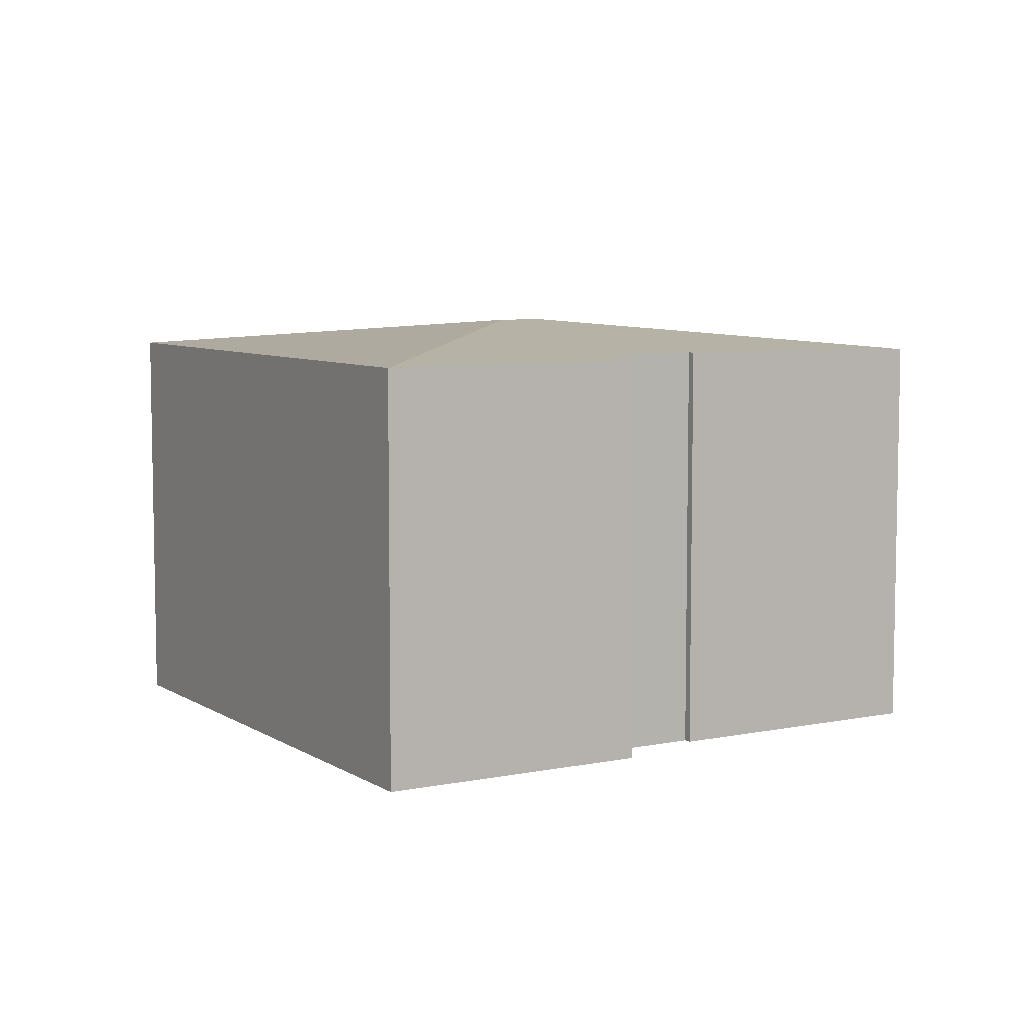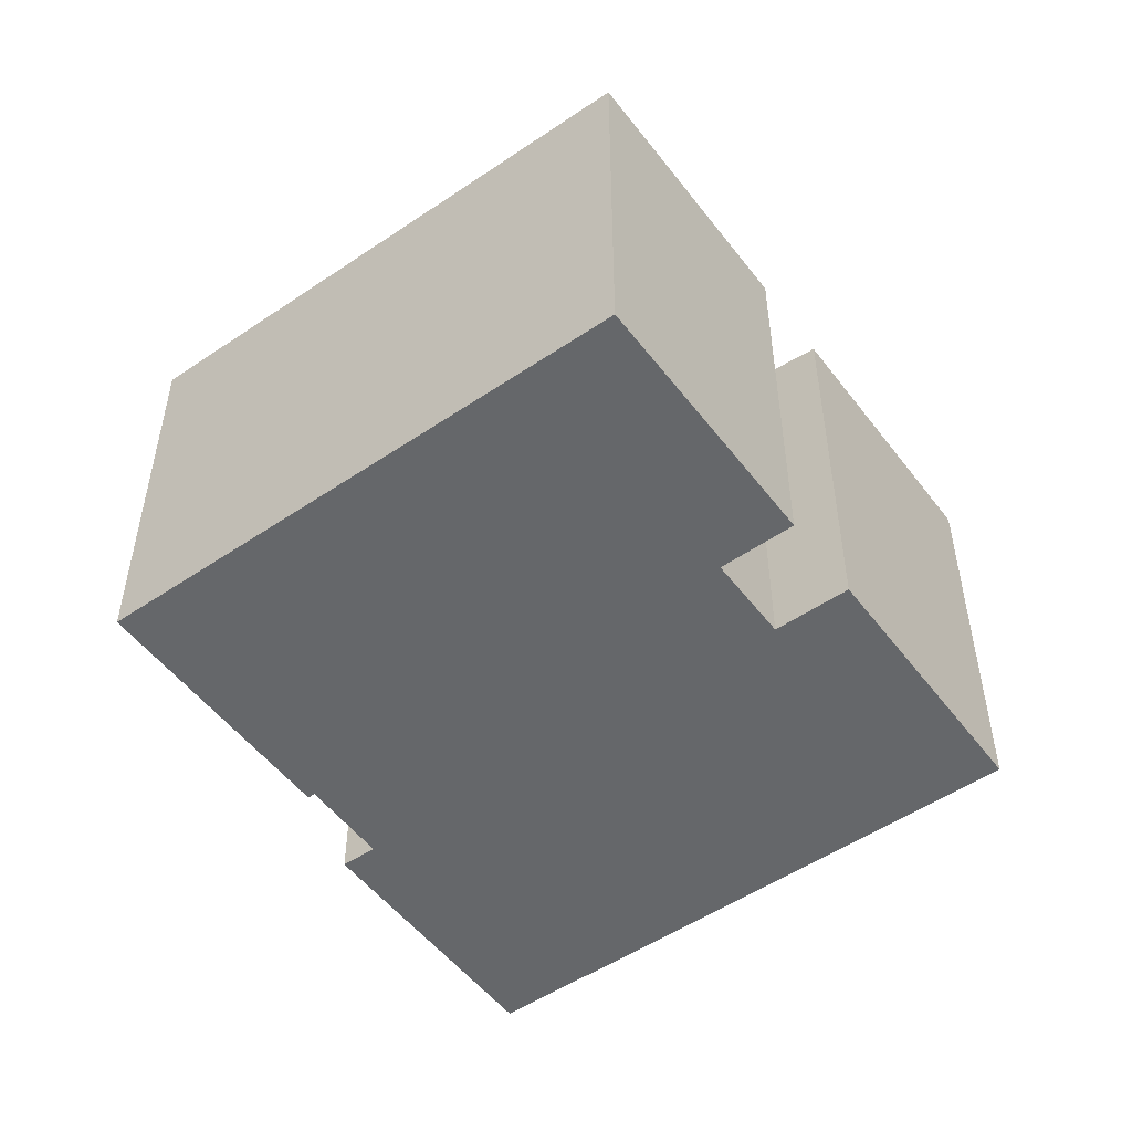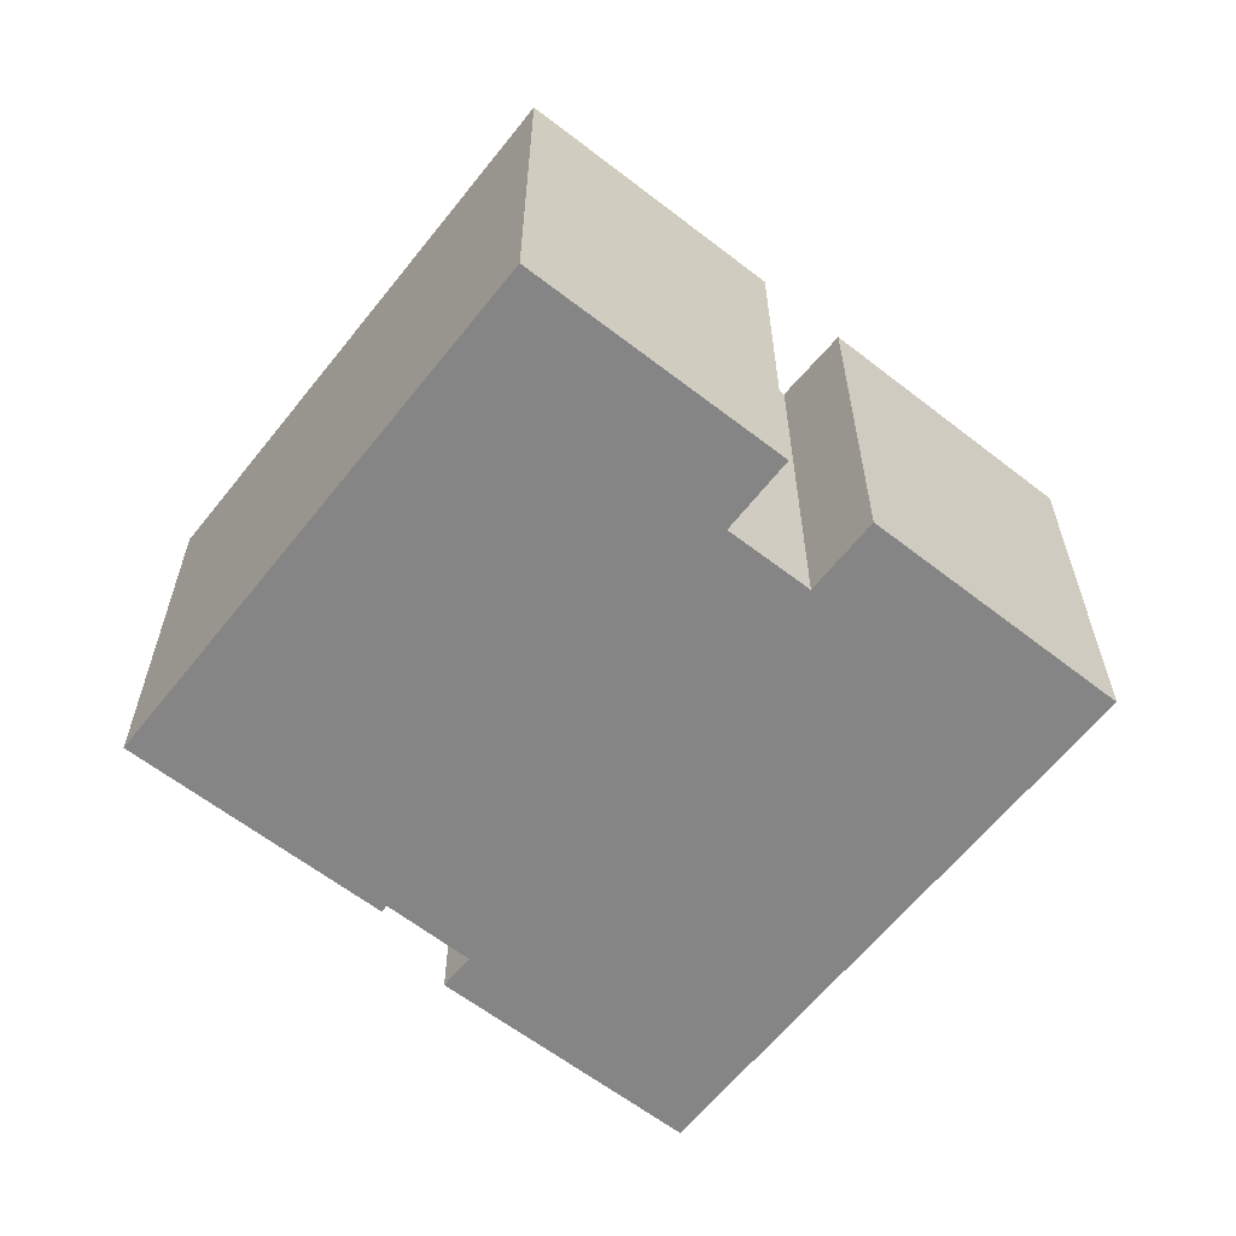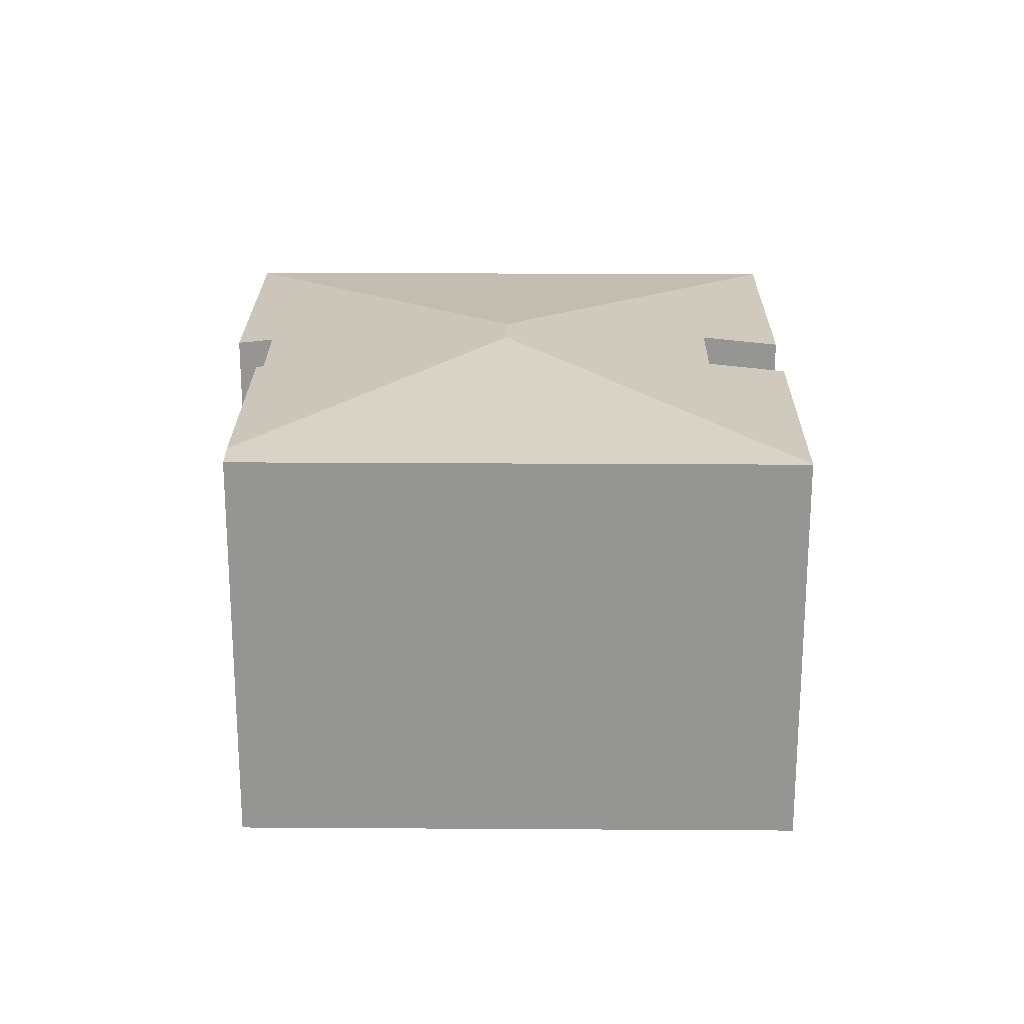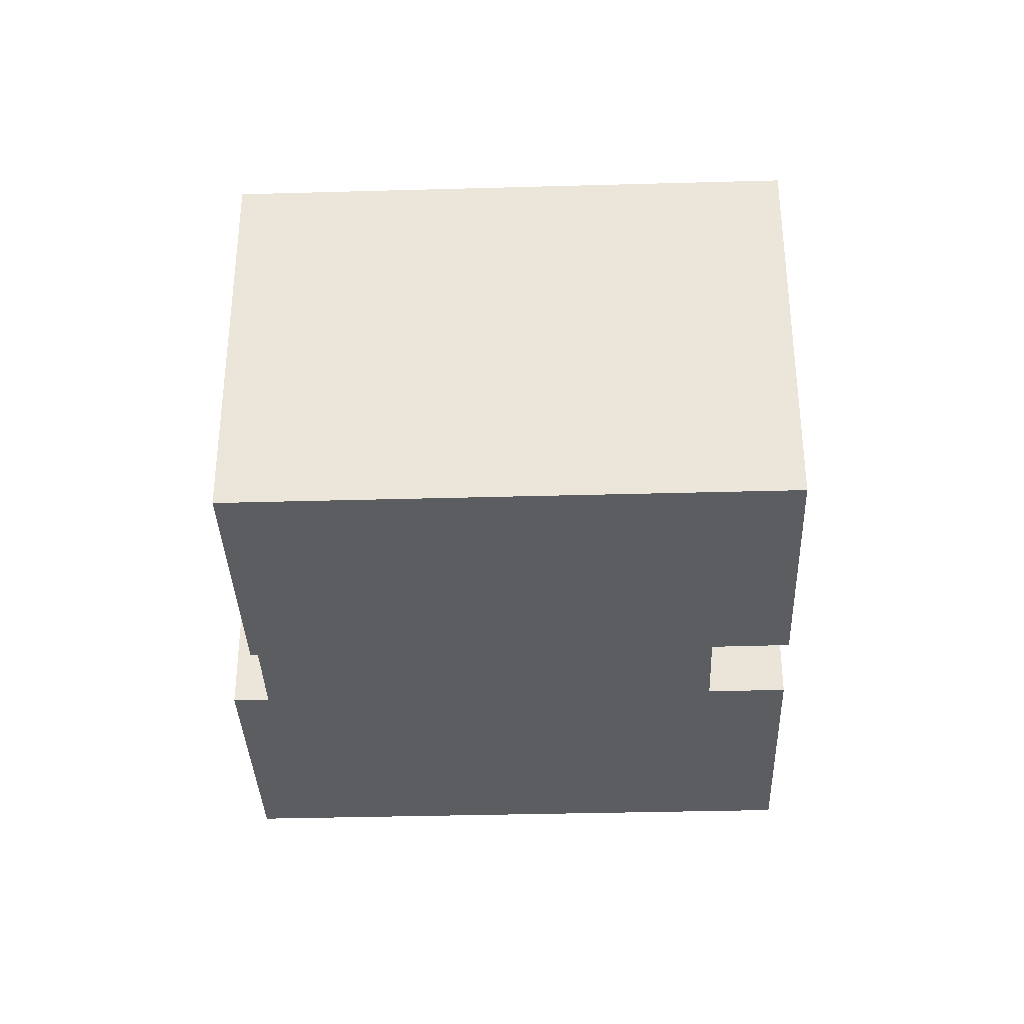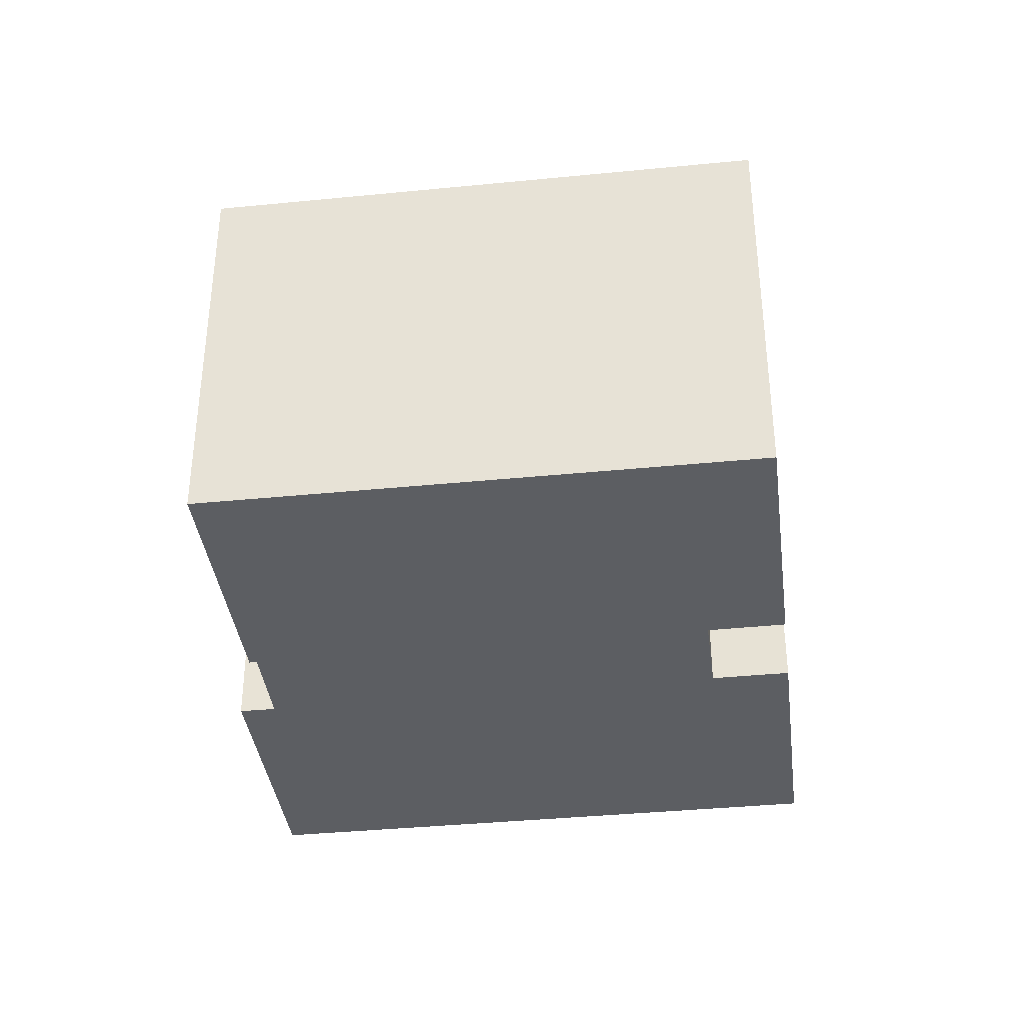
<metadata>
{"format":"obj","ext":"obj","renderer":"f3d","projection":"perspective","resolution":1024,"background":"white","views":[{"elev":7.0,"azim":98.1,"up":"+Y"},{"elev":-52.0,"azim":-105.0,"up":"+Y"},{"elev":-61.8,"azim":-89.5,"up":"+Y"},{"elev":22.5,"azim":-140.6,"up":"+Y"},{"elev":-35.5,"azim":-139.1,"up":"+Y"},{"elev":-37.8,"azim":-134.0,"up":"+Y"}]}
</metadata>
<code>
v  11.9 11.51 2.185
v  23.03 10.71 3.404
v  23.01 10.71 3.386
v  11.12 11.51 1.229
v  13.24 10.79 -7.508
v  12.21 10.79 -8.796
v  16.07 10.79 -4.002
v  16.14 10.81 -3.582
v  16.3 10.79 -3.712
v  16.15 10.81 -3.566
v  17.66 10.81 -1.711
v  17.69 10.81 -1.68
v  22.49 10.71 2.73
v  18.45 10.71 -2.305
v  0 10.71 6.556e-16
v  11.71 10.71 -9.408
v  0.024 10.71 0.029
v  10.7 10.71 13.31
v  7.758 10.92 6.28
v  6.092 10.71 7.614
v  6.251 10.92 4.398
v  2.188 10.71 2.73
v  4.582 10.71 5.718
v  0.232 10.71 0.289
v  17.69 1.029e-16 -1.68
v  18.45 1.411e-16 -2.305
v  11.71 5.761e-16 -9.408
v  0 0 0
v  7.758 -3.845e-16 6.28
v  6.092 -4.662e-16 7.614
v  17.66 1.048e-16 -1.711
v  16.15 2.184e-16 -3.566
v  16.14 2.193e-16 -3.582
v  16.3 2.273e-16 -3.712
v  12.21 5.386e-16 -8.796
v  16.07 2.451e-16 -4.002
v  13.24 4.597e-16 -7.508
v  23.03 -2.084e-16 3.404
v  22.49 -1.672e-16 2.73
v  23.01 -2.073e-16 3.386
v  6.251 -2.693e-16 4.398
v  4.582 -3.501e-16 5.718
v  10.7 -8.152e-16 13.31
v  0.232 -1.77e-17 0.289
v  0.024 -1.776e-18 0.029
v  2.188 -1.672e-16 2.73
g defaultobject
f 1 2 3
f 4 5 6
f 5 4 7
f 7 4 8
f 7 8 9
f 8 4 10
f 10 4 11
f 11 4 12
f 12 13 14
f 13 12 3
f 3 12 1
f 1 12 4
f 15 6 16
f 6 15 4
f 4 15 17
f 18 19 20
f 19 18 1
f 19 1 21
f 21 22 23
f 22 21 24
f 24 21 17
f 17 21 4
f 4 21 1
f 1 18 2
f 14 25 12
f 25 14 26
f 27 15 16
f 15 27 28
f 29 20 19
f 20 29 30
f 25 11 12
f 11 25 10
f 10 25 8
f 8 25 31
f 8 31 32
f 8 32 33
f 34 7 9
f 7 34 5
f 5 34 6
f 6 34 16
f 16 34 35
f 16 35 27
f 35 34 36
f 35 36 37
f 2 13 3
f 13 2 38
f 13 38 14
f 14 38 39
f 14 39 26
f 39 38 40
f 33 9 8
f 9 33 34
f 23 41 21
f 41 23 42
f 43 2 18
f 2 43 38
f 15 24 17
f 24 15 28
f 24 28 22
f 22 28 23
f 23 28 42
f 42 28 44
f 44 28 45
f 42 44 46
f 41 19 21
f 19 41 29
f 20 43 18
f 43 20 30
f 46 41 42
f 30 38 43
f 38 30 29
f 38 29 41
f 38 41 46
f 38 46 44
f 38 44 45
f 38 45 28
f 38 28 25
f 25 28 32
f 32 28 33
f 33 28 27
f 38 25 39
f 25 32 31
f 33 27 36
f 33 36 34
f 36 27 37
f 37 27 35
f 26 39 25

</code>
